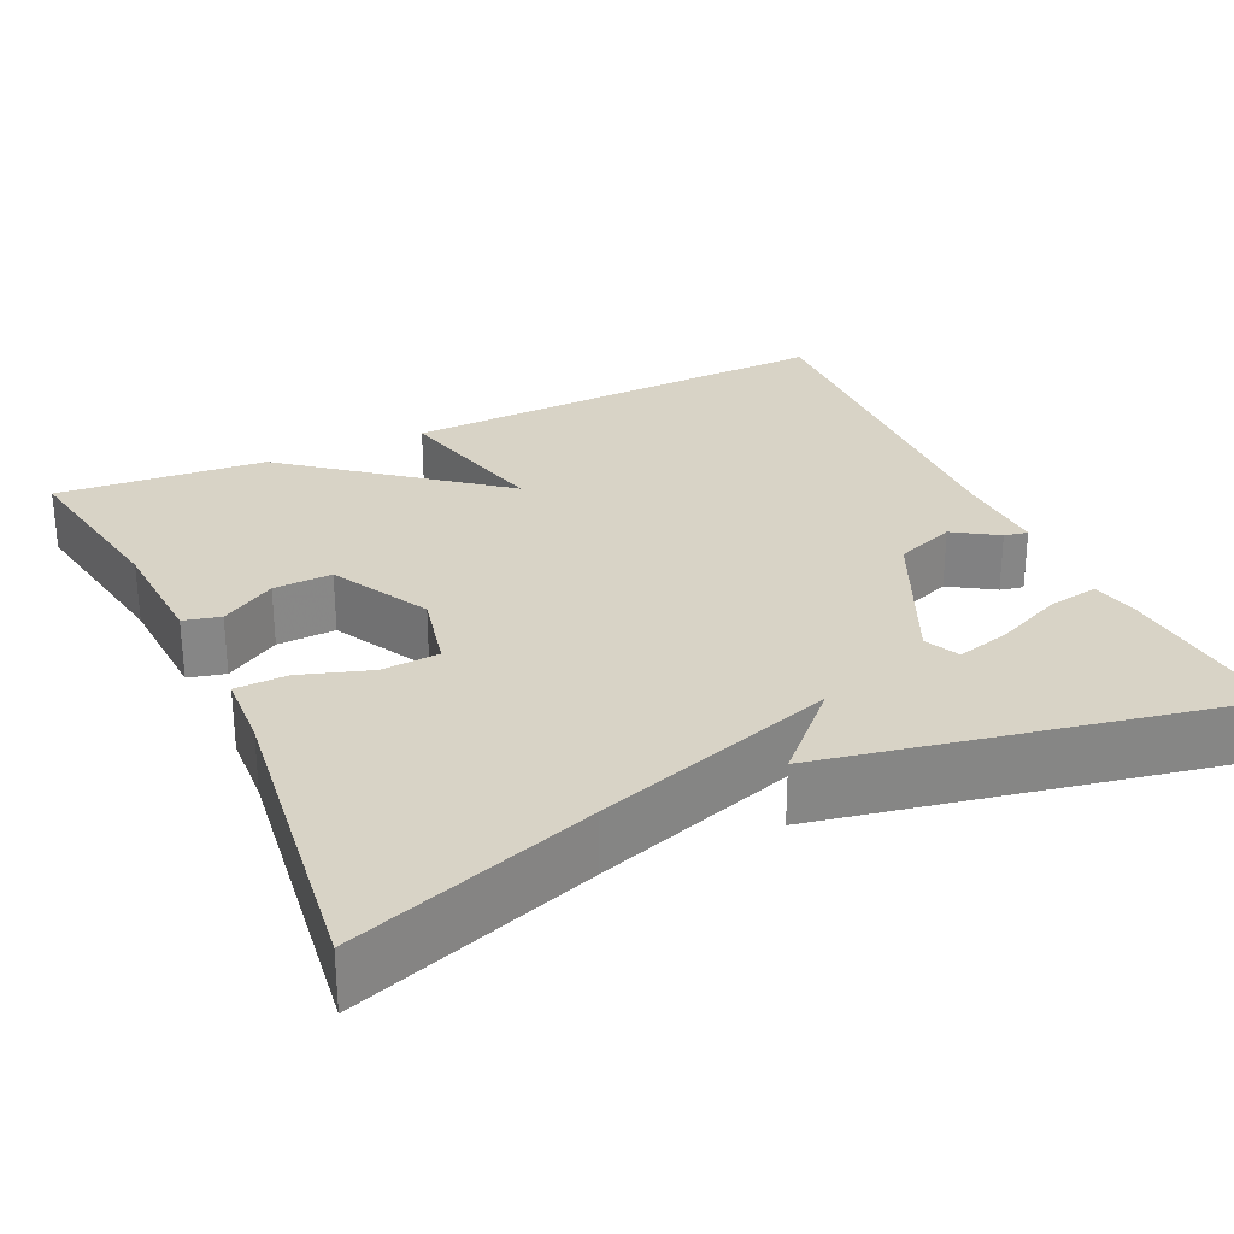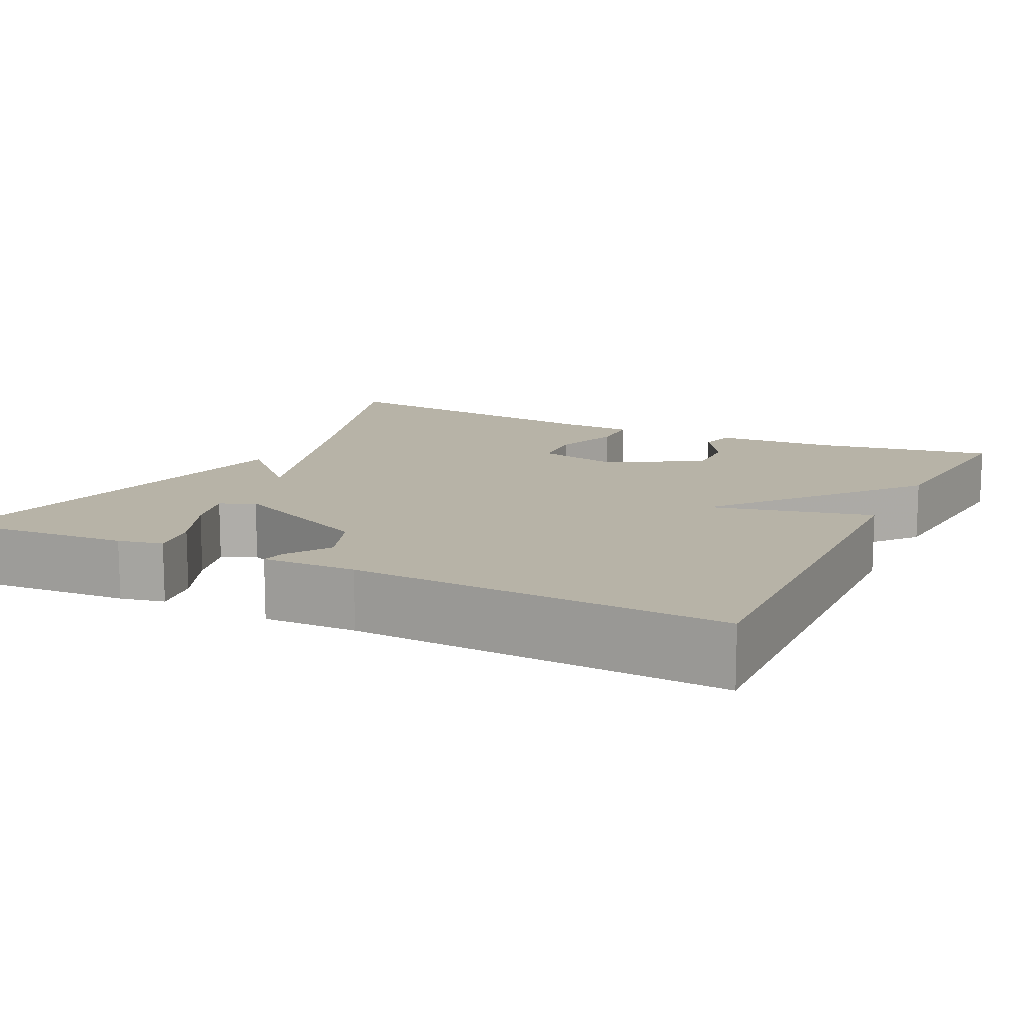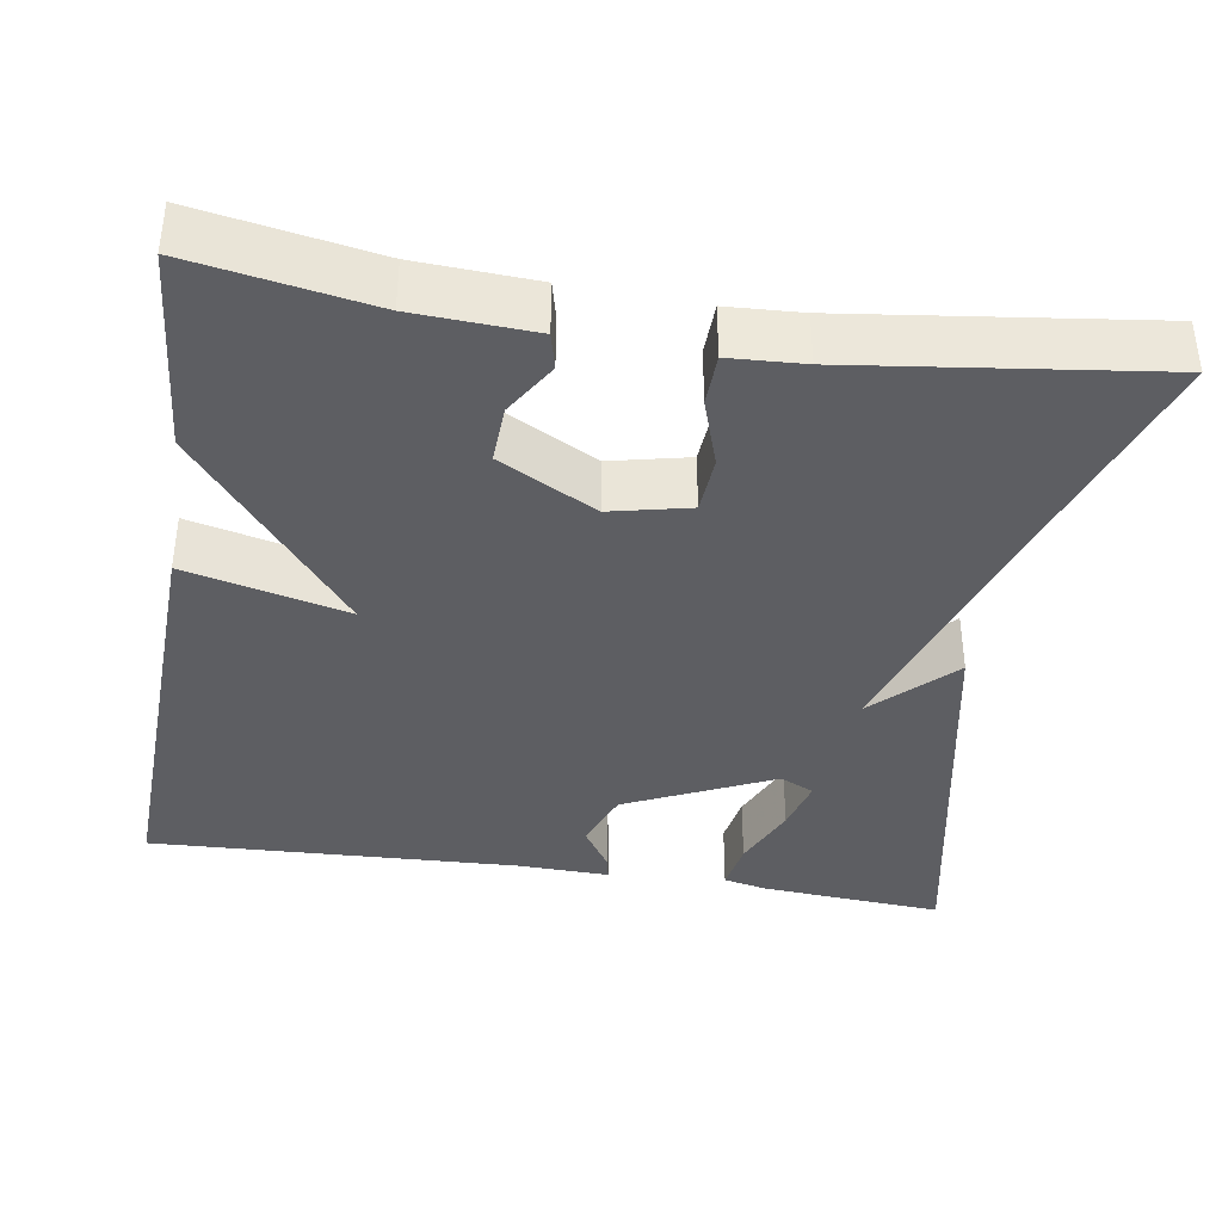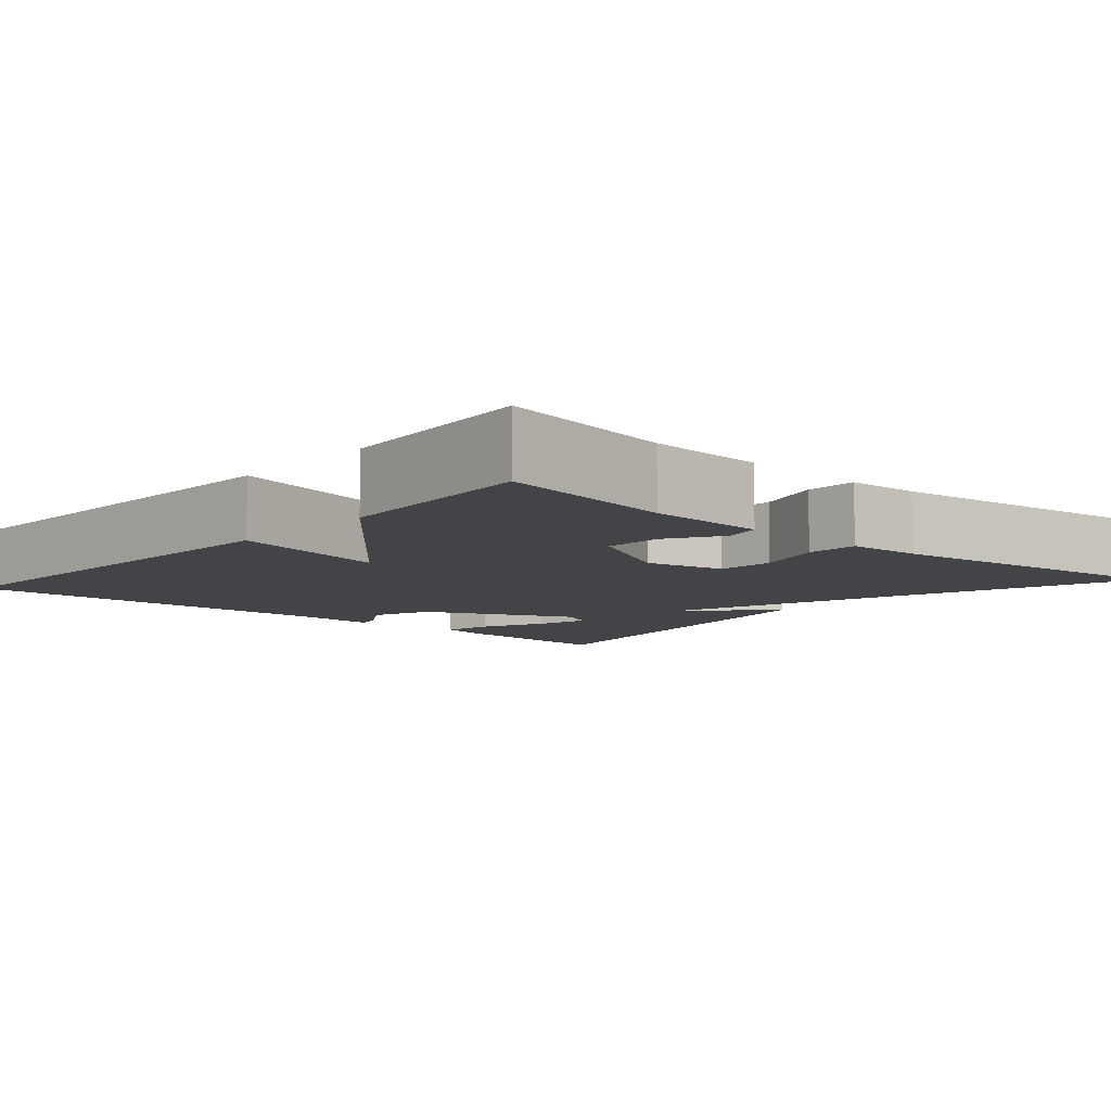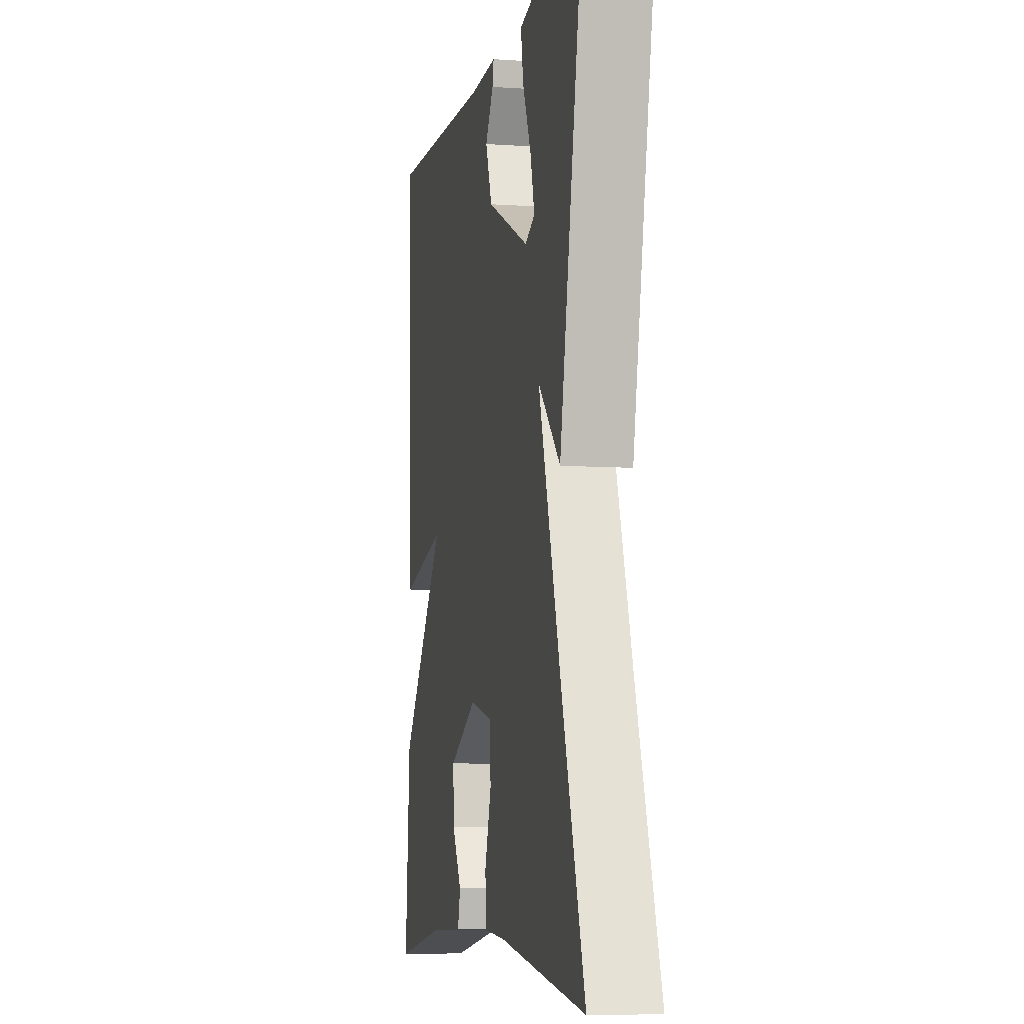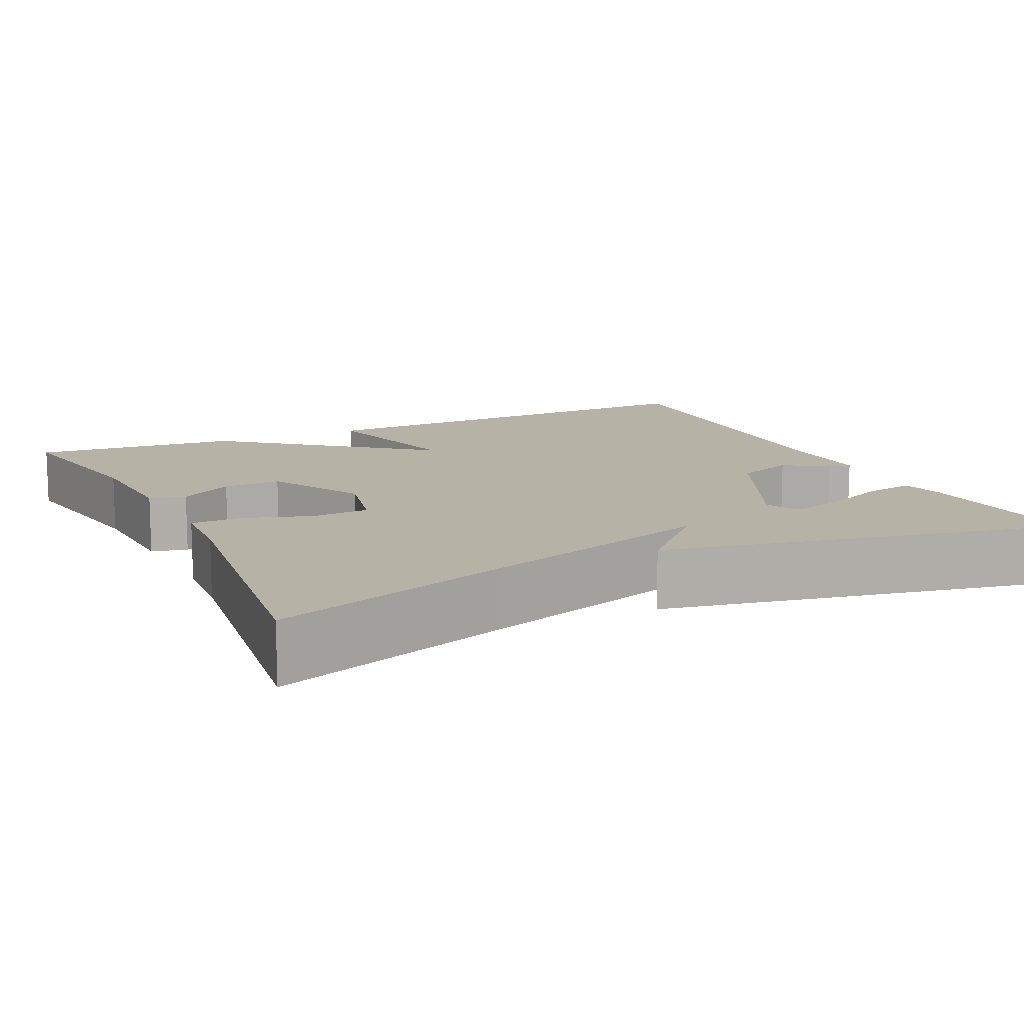
<metadata>
{"format":"obj","ext":"obj","renderer":"f3d","projection":"perspective","resolution":1024,"background":"white","views":[{"elev":28.2,"azim":-115.0,"up":"+Y"},{"elev":12.6,"azim":26.4,"up":"+Y"},{"elev":-38.4,"azim":171.0,"up":"+Y"},{"elev":-8.3,"azim":138.2,"up":"+Y"},{"elev":-6.9,"azim":-101.4,"up":"+Z"},{"elev":12.4,"azim":-115.4,"up":"+Y"}]}
</metadata>
<code>
v 0.5 0.07 -0.5
v 0.278 0.07 -0.461
v 0.13 0.07 -0.453
v 0.119 0.07 -0.408
v 0.16 0.07 -0.341
v 0.163 0.07 -0.269
v 0.043 0.07 -0.205
v -0.055 0.07 -0.227
v -0.06 0.07 -0.298
v -0.032 0.07 -0.383
v -0.034 0.07 -0.447
v -0.126 0.07 -0.452
v -0.5 0.07 -0.5
v -0.4 0.07 -0.205
v -0.305 0.07 0.089
v -0.4 0.07 -0.005
v -0.5 0.07 0.5
v -0.275 0.07 0.484
v -0.22 0.07 0.472
v -0.231 0.07 0.409
v -0.267 0.07 0.328
v -0.285 0.07 0.261
v -0.243 0.07 0.241
v -0.06 0.07 0.326
v -0.032 0.07 0.4
v -0.067 0.07 0.454
v -0.073 0.07 0.483
v 0.043 0.07 0.48
v 0.5 0.07 0.5
v 0.479 0.07 -0.043
v 0.279 0.07 0.005
v 0.479 0.07 -0.243
v 0.5 0 -0.5
v 0.278 0 -0.461
v 0.13 0 -0.453
v 0.119 0 -0.408
v 0.16 0 -0.341
v 0.163 0 -0.269
v 0.043 0 -0.205
v -0.055 0 -0.227
v -0.06 0 -0.298
v -0.032 0 -0.383
v -0.034 0 -0.447
v -0.126 0 -0.452
v -0.5 0 -0.5
v -0.4 0 -0.205
v -0.305 0 0.089
v -0.4 0 -0.005
v -0.5 0 0.5
v -0.275 0 0.484
v -0.22 0 0.472
v -0.231 0 0.409
v -0.267 0 0.328
v -0.285 0 0.261
v -0.243 0 0.241
v -0.06 0 0.326
v -0.032 0 0.4
v -0.067 0 0.454
v -0.073 0 0.483
v 0.043 0 0.48
v 0.5 0 0.5
v 0.479 0 -0.043
v 0.279 0 0.005
v 0.479 0 -0.243
f 31 32 1 2
f 28 29 30 31
f 27 28 31
f 26 27 31
f 25 26 31
f 24 25 31 2
f 19 20 21
f 18 19 21
f 17 18 21
f 17 21 22
f 15 16 17 22
f 12 13 14
f 12 14 15
f 11 12 15
f 10 11 15
f 9 10 15
f 15 22 23
f 9 15 23
f 8 9 23
f 2 3 4 5
f 2 5 6
f 24 2 6
f 7 8 23 24
f 6 7 24
f 34 33 64 63
f 63 62 61 60
f 63 60 59
f 63 59 58
f 63 58 57
f 34 63 57 56
f 53 52 51
f 53 51 50
f 53 50 49
f 54 53 49
f 54 49 48 47
f 46 45 44
f 47 46 44
f 47 44 43
f 47 43 42
f 47 42 41
f 55 54 47
f 55 47 41
f 55 41 40
f 37 36 35 34
f 38 37 34
f 38 34 56
f 56 55 40 39
f 56 39 38
f 1 33 34 2
f 2 34 35 3
f 3 35 36 4
f 4 36 37 5
f 5 37 38 6
f 6 38 39 7
f 7 39 40 8
f 8 40 41 9
f 9 41 42 10
f 10 42 43 11
f 11 43 44 12
f 12 44 45 13
f 13 45 46 14
f 14 46 47 15
f 15 47 48 16
f 16 48 49 17
f 17 49 50 18
f 18 50 51 19
f 19 51 52 20
f 20 52 53 21
f 21 53 54 22
f 22 54 55 23
f 23 55 56 24
f 24 56 57 25
f 25 57 58 26
f 26 58 59 27
f 27 59 60 28
f 28 60 61 29
f 29 61 62 30
f 30 62 63 31
f 31 63 64 32
f 32 64 33 1

</code>
